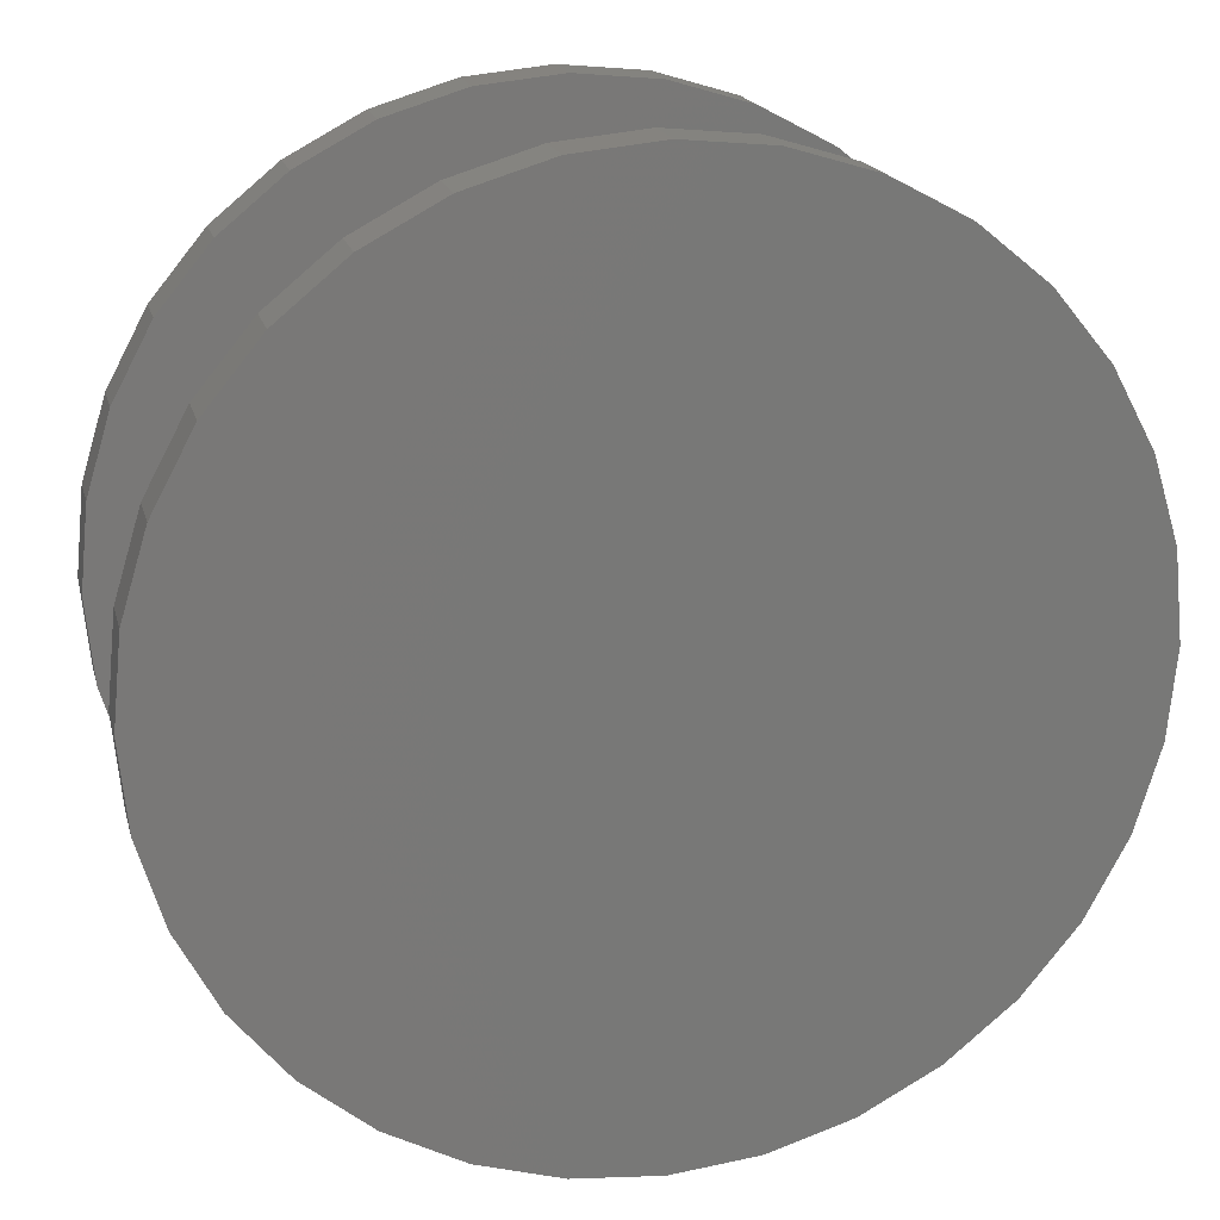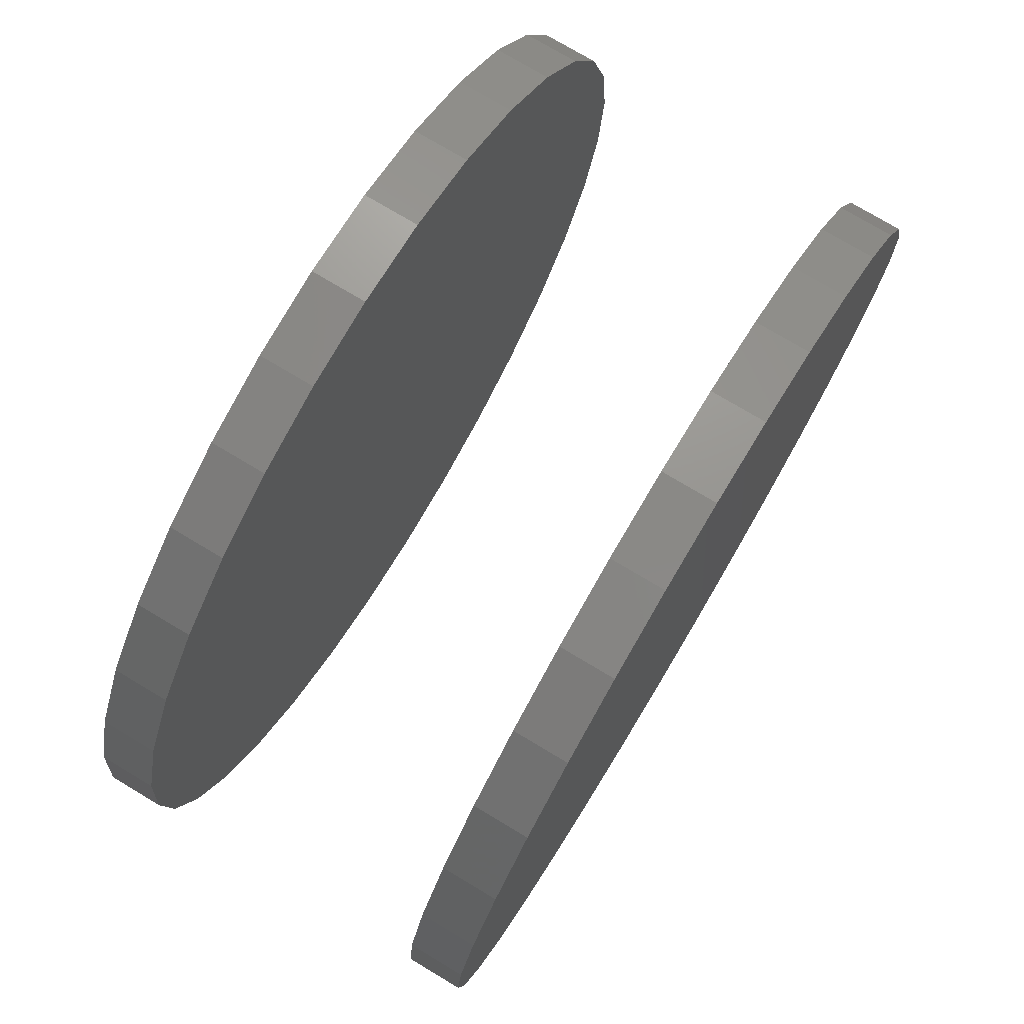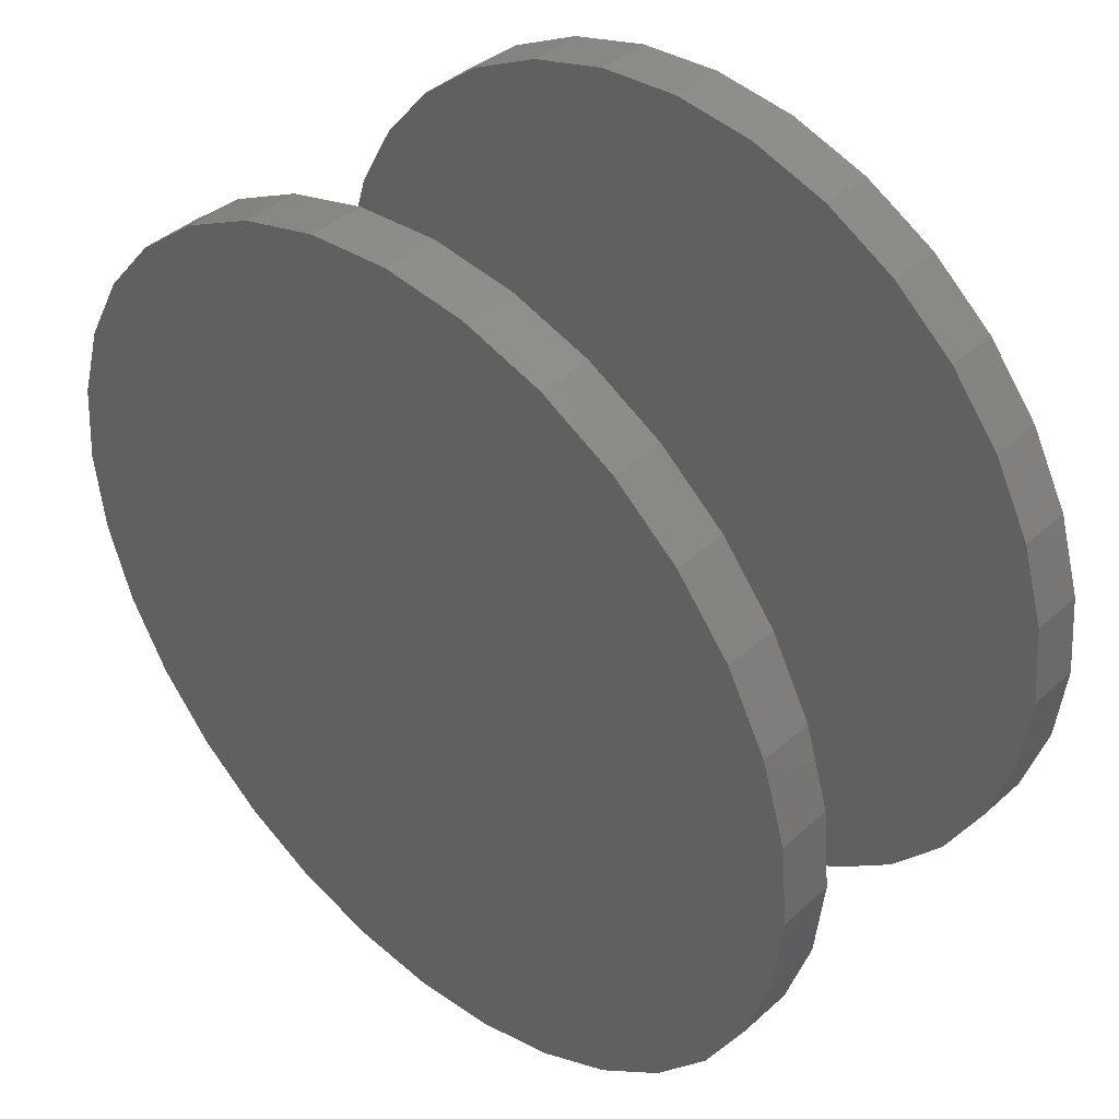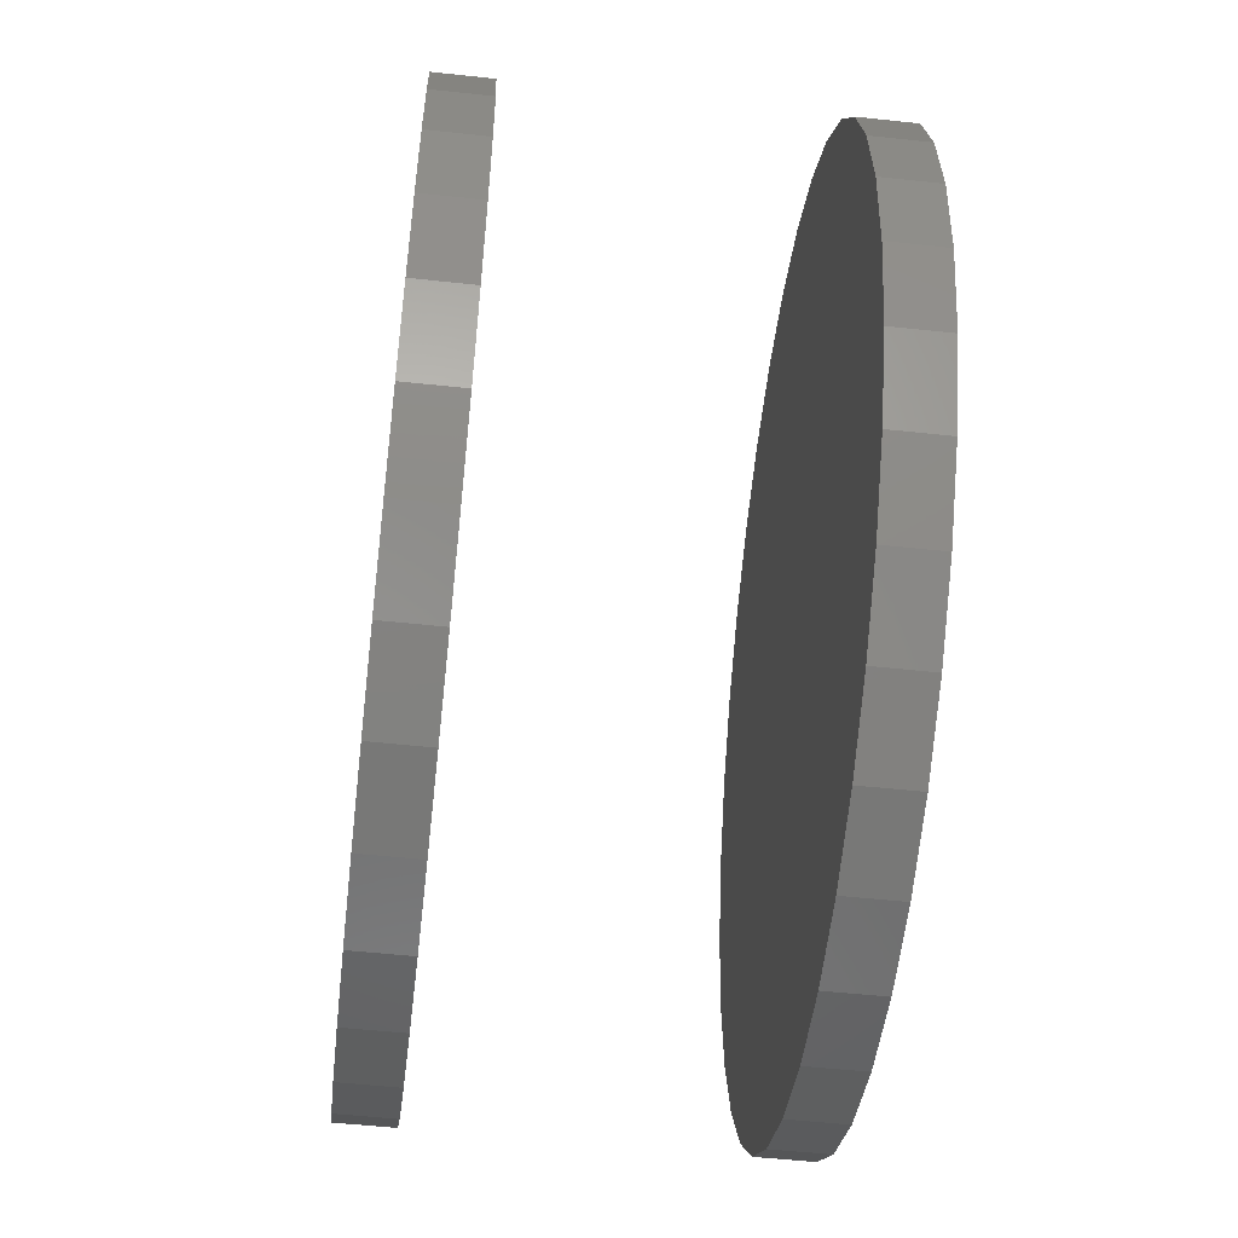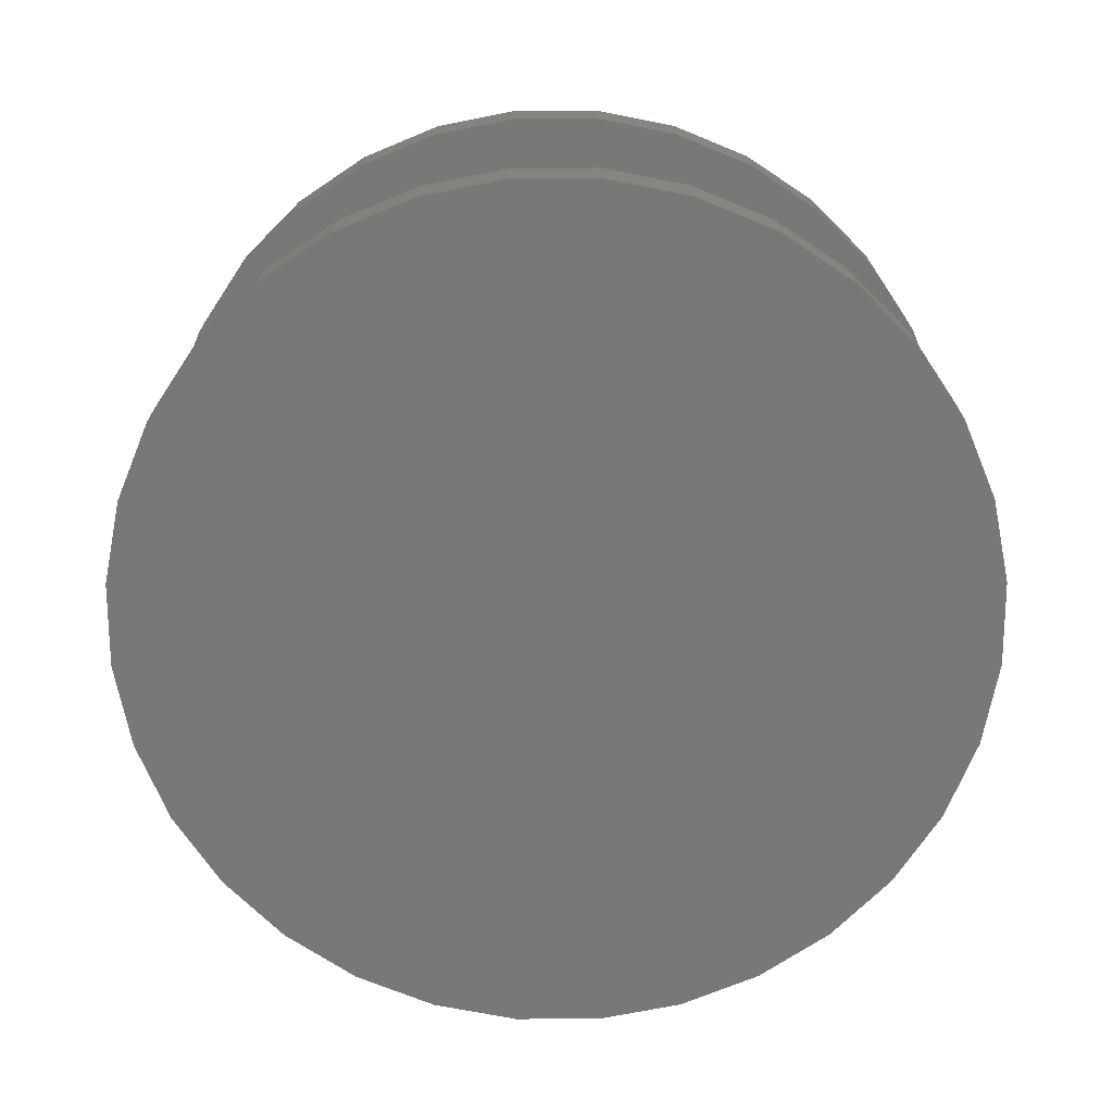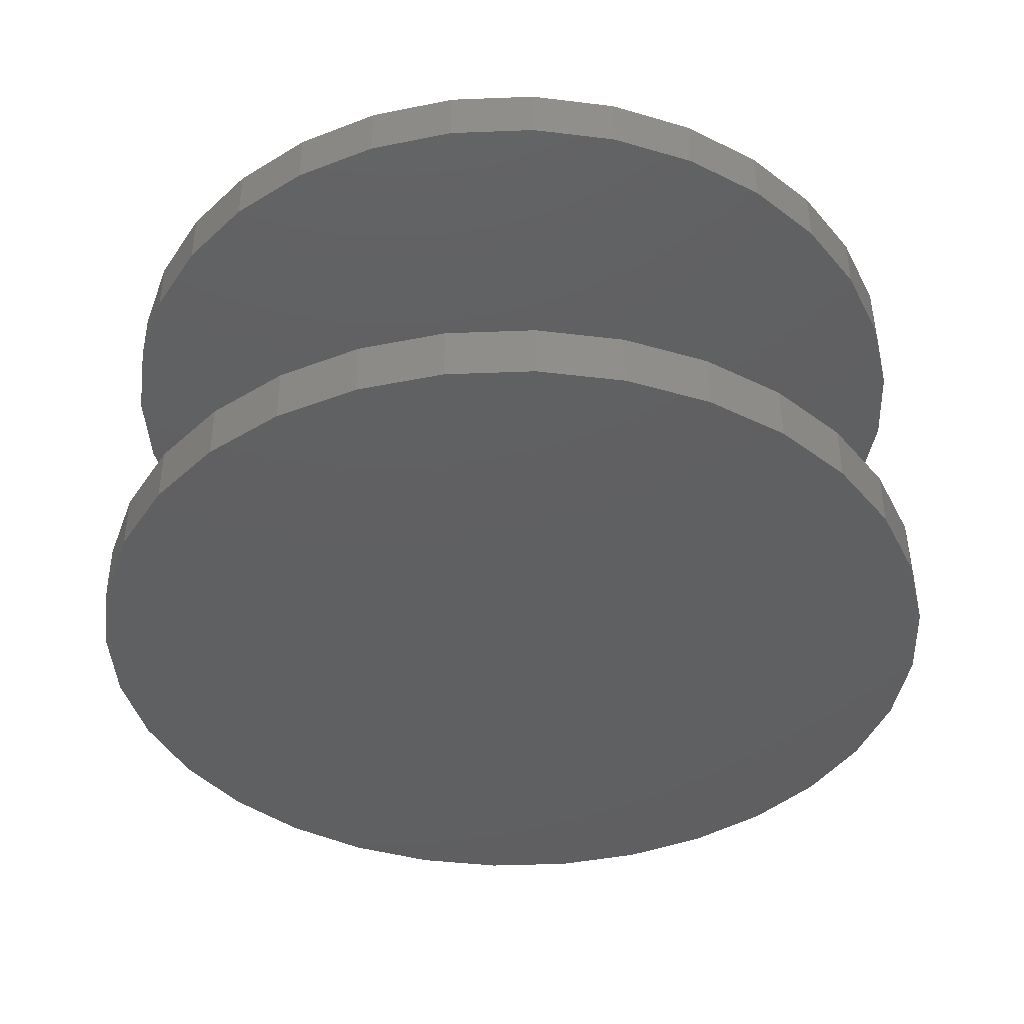
<metadata>
{"format":"stl","ext":"stl","renderer":"f3d","projection":"perspective","resolution":1024,"background":"white","views":[{"elev":18.7,"azim":-13.7,"up":"+Y"},{"elev":75.8,"azim":-59.1,"up":"+Y"},{"elev":41.7,"azim":43.0,"up":"+Y"},{"elev":-53.9,"azim":83.4,"up":"+Y"},{"elev":-70.7,"azim":-118.0,"up":"+Z"},{"elev":-40.5,"azim":154.6,"up":"+Z"}]}
</metadata>
<code>
# stl→obj: 128 verts, 248 faces
v -0.75 9.281e-17 0.6016
v -0.75 9.281e-17 0.6953
v -0.7354 0.1479 0.6016
v -0.7354 0.1479 0.6953
v -0.6923 0.29 0.6016
v -0.6923 0.29 0.6953
v -0.6223 0.4211 0.6016
v -0.6223 0.4211 0.6953
v -0.528 0.5359 0.6016
v -0.528 0.5359 0.6953
v -0.4132 0.6302 0.6016
v -0.4132 0.6302 0.6953
v -0.2821 0.7002 0.6016
v -0.2821 0.7002 0.6953
v -0.14 0.7433 0.6016
v -0.14 0.7433 0.6953
v 0.007895 0.7579 0.6016
v 0.007895 0.7579 0.6953
v 0.1558 0.7433 0.6016
v 0.1558 0.7433 0.6953
v 0.2979 0.7002 0.6016
v 0.2979 0.7002 0.6953
v 0.429 0.6302 0.6016
v 0.429 0.6302 0.6953
v 0.5438 0.5359 0.6016
v 0.5438 0.5359 0.6953
v 0.6381 0.4211 0.6016
v 0.6381 0.4211 0.6953
v 0.7081 0.29 0.6016
v 0.7081 0.29 0.6953
v 0.7512 0.1479 0.6016
v 0.7512 0.1479 0.6953
v 0.7658 -1.856e-16 0.6016
v 0.7658 0 0.6953
v -0.75 9.281e-17 0
v -0.75 9.281e-17 0.09375
v -0.7354 0.1479 0
v -0.7354 0.1479 0.09375
v -0.6923 0.29 0
v -0.6923 0.29 0.09375
v -0.6223 0.4211 0
v -0.6223 0.4211 0.09375
v -0.528 0.5359 0
v -0.528 0.5359 0.09375
v -0.4132 0.6302 0
v -0.4132 0.6302 0.09375
v -0.2821 0.7002 0
v -0.2821 0.7002 0.09375
v -0.14 0.7433 0
v -0.14 0.7433 0.09375
v 0.007895 0.7579 0
v 0.007895 0.7579 0.09375
v 0.1558 0.7433 0
v 0.1558 0.7433 0.09375
v 0.2979 0.7002 0
v 0.2979 0.7002 0.09375
v 0.429 0.6302 0
v 0.429 0.6302 0.09375
v 0.5438 0.5359 0
v 0.5438 0.5359 0.09375
v 0.6381 0.4211 0
v 0.6381 0.4211 0.09375
v 0.7081 0.29 0
v 0.7081 0.29 0.09375
v 0.7512 0.1479 0
v 0.7512 0.1479 0.09375
v 0.7658 0 0
v 0.7658 0 0.09375
v 0.7512 -0.1479 0.6016
v 0.7512 -0.1479 0.6953
v 0.7081 -0.29 0.6016
v 0.7081 -0.29 0.6953
v 0.6381 -0.4211 0.6016
v 0.6381 -0.4211 0.6953
v 0.5438 -0.5359 0.6016
v 0.5438 -0.5359 0.6953
v 0.429 -0.6302 0.6016
v 0.429 -0.6302 0.6953
v 0.2979 -0.7002 0.6016
v 0.2979 -0.7002 0.6953
v 0.1558 -0.7433 0.6016
v 0.1558 -0.7433 0.6953
v 0.007895 -0.7579 0.6016
v 0.007895 -0.7579 0.6953
v -0.14 -0.7433 0.6016
v -0.14 -0.7433 0.6953
v -0.2821 -0.7002 0.6016
v -0.2821 -0.7002 0.6953
v -0.4132 -0.6302 0.6016
v -0.4132 -0.6302 0.6953
v -0.528 -0.5359 0.6016
v -0.528 -0.5359 0.6953
v -0.6223 -0.4211 0.6016
v -0.6223 -0.4211 0.6953
v -0.6923 -0.29 0.6016
v -0.6923 -0.29 0.6953
v -0.7354 -0.1479 0.6016
v -0.7354 -0.1479 0.6953
v 0.7512 -0.1479 0
v 0.7512 -0.1479 0.09375
v 0.7081 -0.29 0
v 0.7081 -0.29 0.09375
v 0.6381 -0.4211 0
v 0.6381 -0.4211 0.09375
v 0.5438 -0.5359 0
v 0.5438 -0.5359 0.09375
v 0.429 -0.6302 0
v 0.429 -0.6302 0.09375
v 0.2979 -0.7002 0
v 0.2979 -0.7002 0.09375
v 0.1558 -0.7433 0
v 0.1558 -0.7433 0.09375
v 0.007895 -0.7579 0
v 0.007895 -0.7579 0.09375
v -0.14 -0.7433 0
v -0.14 -0.7433 0.09375
v -0.2821 -0.7002 0
v -0.2821 -0.7002 0.09375
v -0.4132 -0.6302 0
v -0.4132 -0.6302 0.09375
v -0.528 -0.5359 0
v -0.528 -0.5359 0.09375
v -0.6223 -0.4211 0
v -0.6223 -0.4211 0.09375
v -0.6923 -0.29 0
v -0.6923 -0.29 0.09375
v -0.7354 -0.1479 0
v -0.7354 -0.1479 0.09375
f 1 2 3
f 3 2 4
f 3 4 5
f 5 4 6
f 5 6 7
f 7 6 8
f 7 8 9
f 9 8 10
f 9 10 11
f 11 10 12
f 11 12 13
f 13 12 14
f 13 14 15
f 15 14 16
f 15 16 17
f 17 16 18
f 17 18 19
f 19 18 20
f 19 20 21
f 21 20 22
f 21 22 23
f 23 22 24
f 23 24 25
f 25 24 26
f 25 26 27
f 27 26 28
f 27 28 29
f 29 28 30
f 29 30 31
f 31 30 32
f 31 32 33
f 33 32 34
f 35 36 37
f 37 36 38
f 37 38 39
f 39 38 40
f 39 40 41
f 41 40 42
f 41 42 43
f 43 42 44
f 43 44 45
f 45 44 46
f 45 46 47
f 47 46 48
f 47 48 49
f 49 48 50
f 49 50 51
f 51 50 52
f 51 52 53
f 53 52 54
f 53 54 55
f 55 54 56
f 55 56 57
f 57 56 58
f 57 58 59
f 59 58 60
f 59 60 61
f 61 60 62
f 61 62 63
f 63 62 64
f 63 64 65
f 65 64 66
f 65 66 67
f 67 66 68
f 33 34 69
f 69 34 70
f 69 70 71
f 71 70 72
f 71 72 73
f 73 72 74
f 73 74 75
f 75 74 76
f 75 76 77
f 77 76 78
f 77 78 79
f 79 78 80
f 79 80 81
f 81 80 82
f 81 82 83
f 83 82 84
f 83 84 85
f 85 84 86
f 85 86 87
f 87 86 88
f 87 88 89
f 89 88 90
f 89 90 91
f 91 90 92
f 91 92 93
f 93 92 94
f 93 94 95
f 95 94 96
f 95 96 97
f 97 96 98
f 97 98 1
f 1 98 2
f 67 68 99
f 99 68 100
f 99 100 101
f 101 100 102
f 101 102 103
f 103 102 104
f 103 104 105
f 105 104 106
f 105 106 107
f 107 106 108
f 107 108 109
f 109 108 110
f 109 110 111
f 111 110 112
f 111 112 113
f 113 112 114
f 113 114 115
f 115 114 116
f 115 116 117
f 117 116 118
f 117 118 119
f 119 118 120
f 119 120 121
f 121 120 122
f 121 122 123
f 123 122 124
f 123 124 125
f 125 124 126
f 125 126 127
f 127 126 128
f 127 128 35
f 35 128 36
f 50 54 52
f 54 50 56
f 56 50 48
f 56 48 58
f 58 48 46
f 58 46 60
f 60 46 44
f 60 44 62
f 62 44 42
f 62 42 64
f 64 42 40
f 64 40 66
f 66 40 38
f 66 38 68
f 68 38 36
f 68 36 100
f 100 36 128
f 100 128 102
f 102 128 126
f 102 126 104
f 104 126 124
f 104 124 106
f 106 124 122
f 106 122 108
f 108 122 120
f 108 120 110
f 110 120 118
f 110 118 112
f 112 118 116
f 112 116 114
f 17 19 15
f 83 85 81
f 81 85 87
f 81 87 79
f 79 87 89
f 79 89 77
f 77 89 91
f 77 91 75
f 75 91 93
f 75 93 73
f 73 93 95
f 73 95 71
f 71 95 97
f 71 97 69
f 69 97 1
f 69 1 33
f 33 1 3
f 33 3 31
f 31 3 5
f 31 5 29
f 29 5 7
f 29 7 27
f 27 7 9
f 27 9 25
f 25 9 11
f 25 11 23
f 23 11 13
f 23 13 21
f 21 13 15
f 21 15 19
f 16 20 18
f 20 16 22
f 22 16 14
f 22 14 24
f 24 14 12
f 24 12 26
f 26 12 10
f 26 10 28
f 28 10 8
f 28 8 30
f 30 8 6
f 30 6 32
f 32 6 4
f 32 4 34
f 34 4 2
f 34 2 70
f 70 2 98
f 70 98 72
f 72 98 96
f 72 96 74
f 74 96 94
f 74 94 76
f 76 94 92
f 76 92 78
f 78 92 90
f 78 90 80
f 80 90 88
f 80 88 82
f 82 88 86
f 82 86 84
f 51 53 49
f 113 115 111
f 111 115 117
f 111 117 109
f 109 117 119
f 109 119 107
f 107 119 121
f 107 121 105
f 105 121 123
f 105 123 103
f 103 123 125
f 103 125 101
f 101 125 127
f 101 127 99
f 99 127 35
f 99 35 67
f 67 35 37
f 67 37 65
f 65 37 39
f 65 39 63
f 63 39 41
f 63 41 61
f 61 41 43
f 61 43 59
f 59 43 45
f 59 45 57
f 57 45 47
f 57 47 55
f 55 47 49
f 55 49 53

</code>
